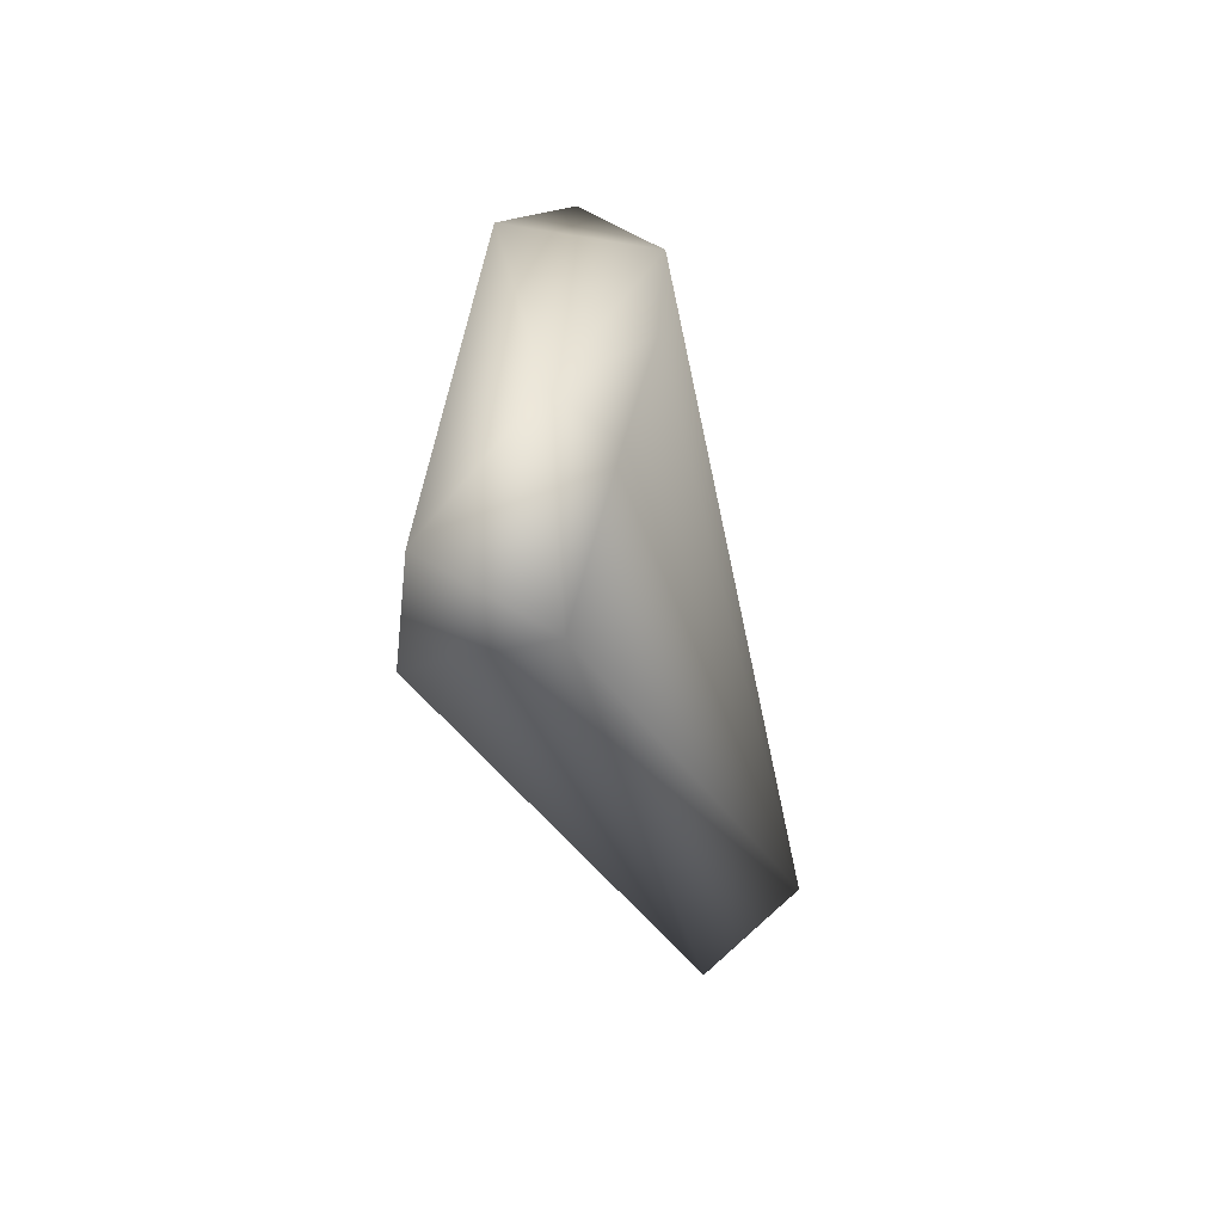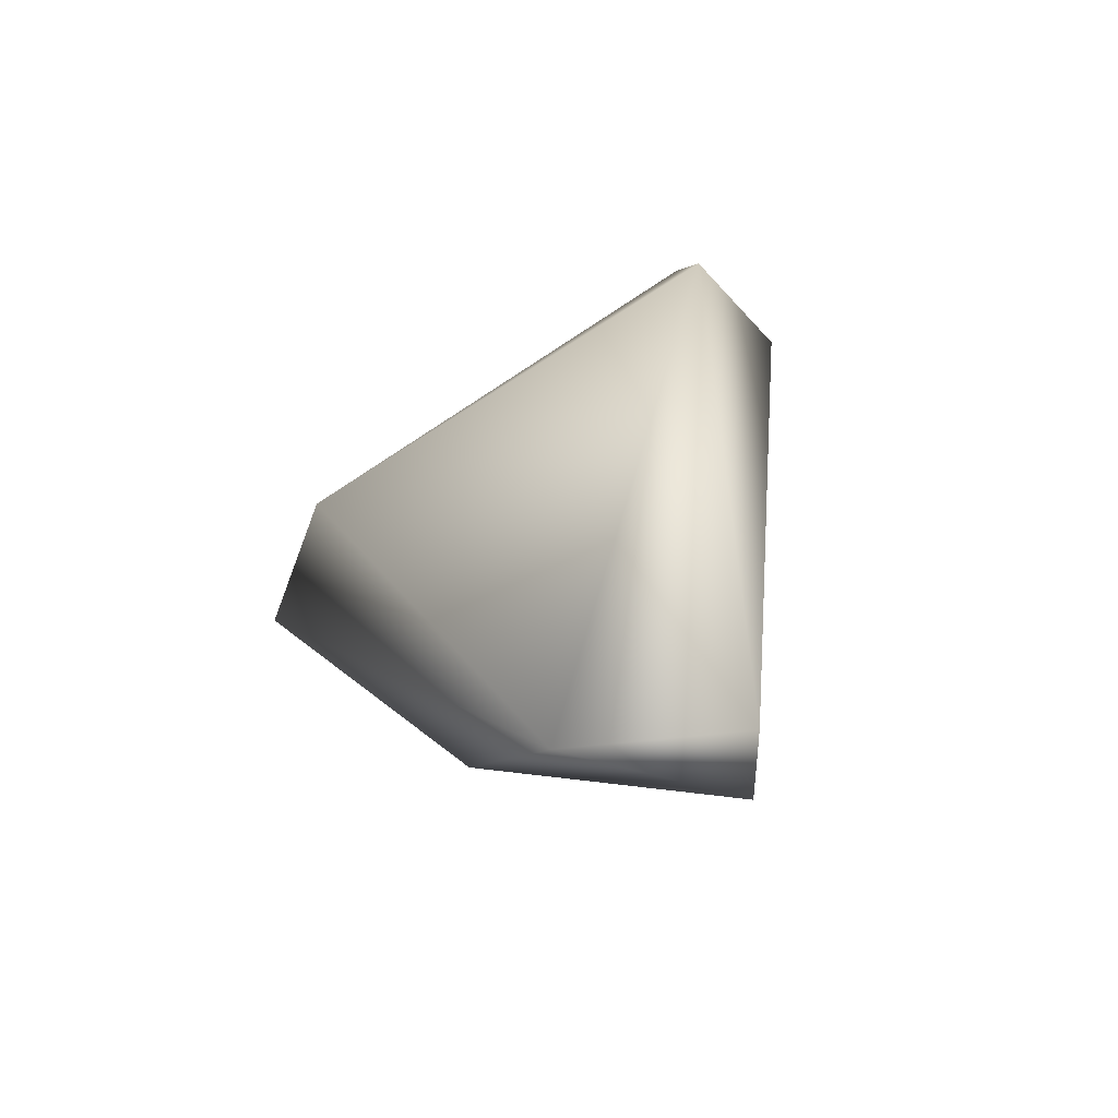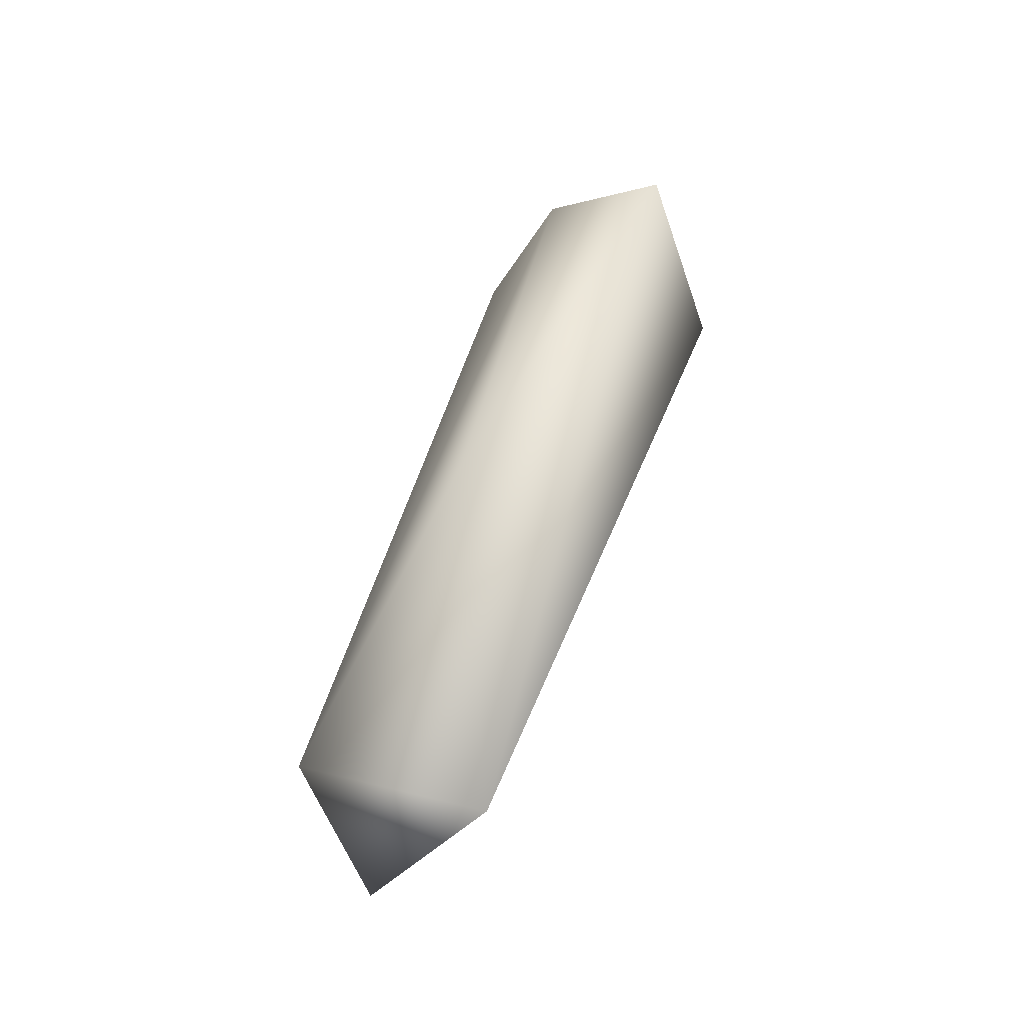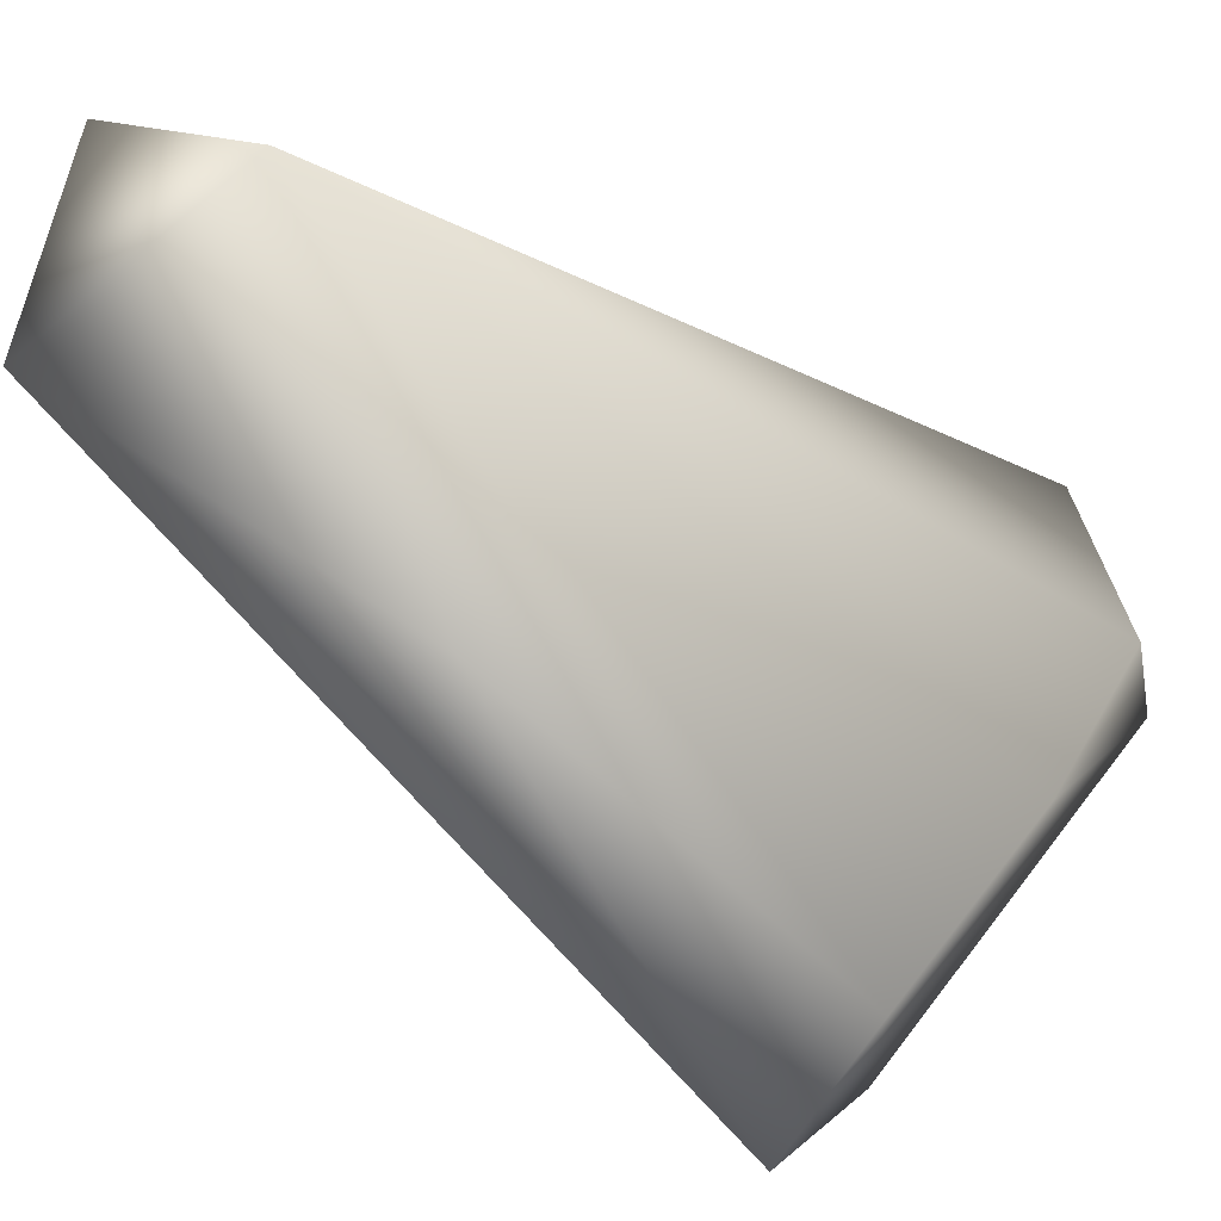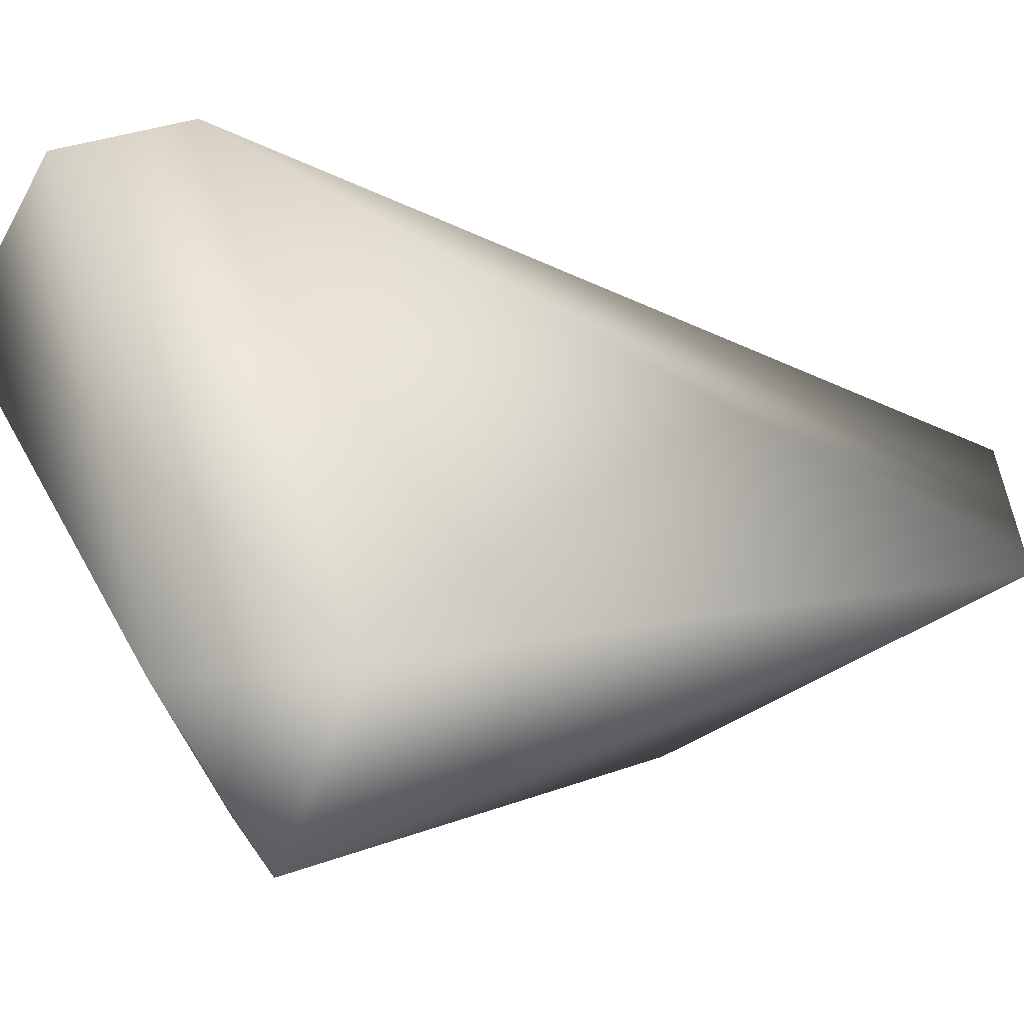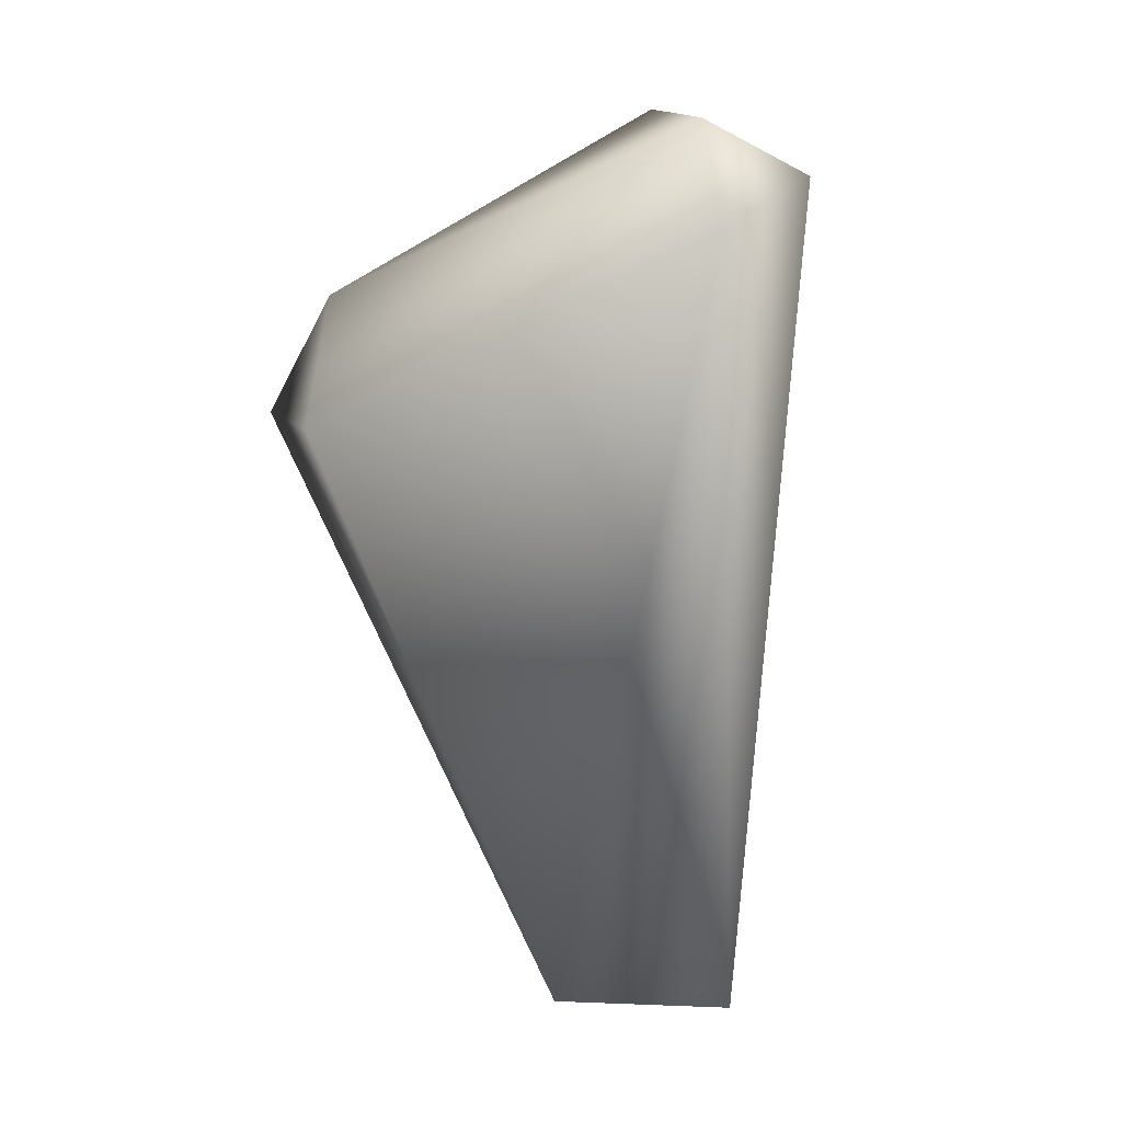
<metadata>
{"format":"obj","ext":"obj","renderer":"f3d","projection":"perspective","resolution":1024,"background":"white","views":[{"elev":52.5,"azim":22.3,"up":"+Y"},{"elev":-74.6,"azim":-40.8,"up":"+Y"},{"elev":-45.1,"azim":-179.1,"up":"+Y"},{"elev":-55.0,"azim":63.8,"up":"+Z"},{"elev":-10.3,"azim":-96.9,"up":"+Z"},{"elev":-11.7,"azim":-40.1,"up":"+Y"}]}
</metadata>
<code>
v 1.565 -24.97 -1.997
v -3.155 15.74 17.85
v 8.463 -25.34 5.481
v -3.155 15.74 17.85
v 4.817 21 16.77
v 8.463 -25.34 5.481
v -3.027 22.64 16.07
v 4.817 21 16.77
v -3.155 15.74 17.85
v -10.29 17.34 -9.285
v -9.13 11.9 -17.45
v -2.639 13.61 -14.41
v -10.29 17.34 -9.285
v -2.639 13.61 -14.41
v 0.3781 26.63 8.282
v -3.027 22.64 16.07
v -10.29 17.34 -9.285
v 0.3781 26.63 8.282
v -3.027 22.64 16.07
v 0.3781 26.63 8.282
v 4.817 21 16.77
v 3.914 24.05 7.806
v 4.817 21 16.77
v 0.3781 26.63 8.282
v 3.914 24.05 7.806
v 0.3781 26.63 8.282
v 1.464 19.81 -2.665
v -2.639 13.61 -14.41
v 1.464 19.81 -2.665
v 0.3781 26.63 8.282
v 3.062 -6.912 -11.01
v -2.639 13.61 -14.41
v -9.13 11.9 -17.45
v 3.062 -6.912 -11.01
v -9.13 11.9 -17.45
v 1.565 -24.97 -1.997
v 3.062 -6.912 -11.01
v 1.565 -24.97 -1.997
v 12.68 -19.27 1.141
v 3.062 -6.912 -11.01
v 12.68 -19.27 1.141
v -2.639 13.61 -14.41
v -2.639 13.61 -14.41
v 12.68 -19.27 1.141
v 1.464 19.81 -2.665
v 3.914 24.05 7.806
v 1.464 19.81 -2.665
v 12.68 -19.27 1.141
v 3.914 24.05 7.806
v 12.68 -19.27 1.141
v 4.817 21 16.77
v 12.68 -19.27 1.141
v 8.463 -25.34 5.481
v 4.817 21 16.77
v 1.565 -24.97 -1.997
v 8.463 -25.34 5.481
v 12.68 -19.27 1.141
v -10.29 17.34 -9.285
v -12.26 8.392 -8.641
v -9.13 11.9 -17.45
v -3.027 22.64 16.07
v -12.26 8.392 -8.641
v -10.29 17.34 -9.285
v -3.027 22.64 16.07
v -3.155 15.74 17.85
v -12.26 8.392 -8.641
v 1.565 -24.97 -1.997
v -12.26 8.392 -8.641
v -3.155 15.74 17.85
v 1.565 -24.97 -1.997
v -9.13 11.9 -17.45
v -12.26 8.392 -8.641
g mtl_nt_2020_manne_male01_pants1
f 3 2 1
f 6 5 4
f 9 8 7
f 12 11 10
f 15 14 13
f 18 17 16
f 21 20 19
f 24 23 22
f 27 26 25
f 30 29 28
f 33 32 31
f 36 35 34
f 39 38 37
f 42 41 40
f 45 44 43
f 48 47 46
f 51 50 49
f 54 53 52
f 57 56 55
f 60 59 58
f 63 62 61
f 66 65 64
f 69 68 67
f 72 71 70

</code>
